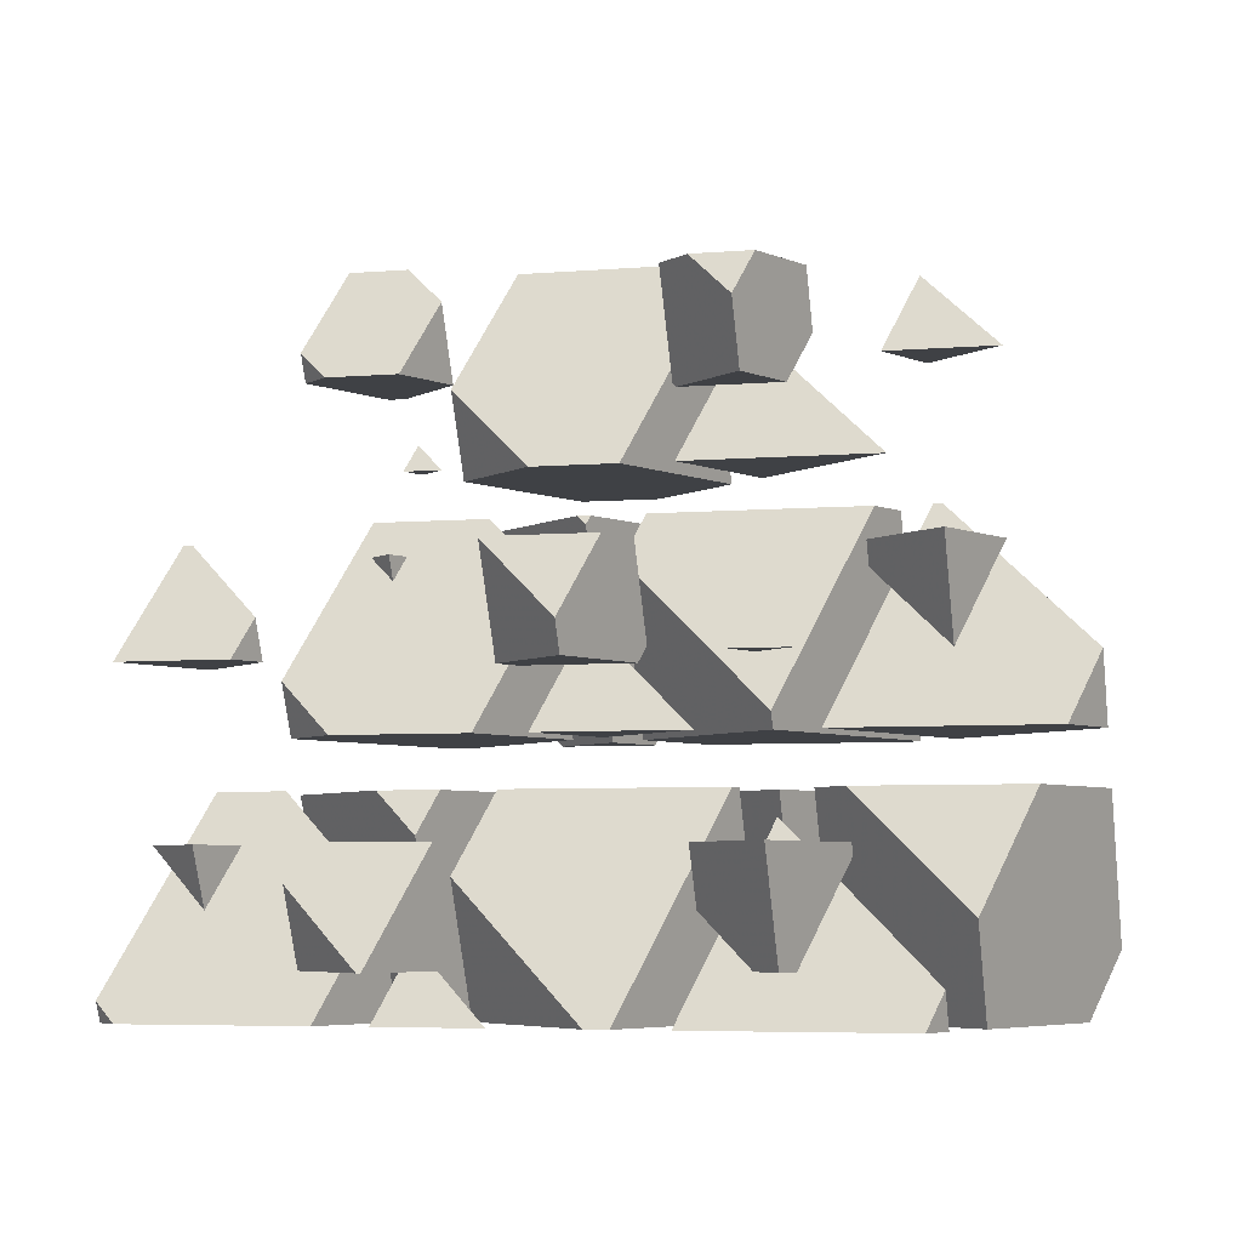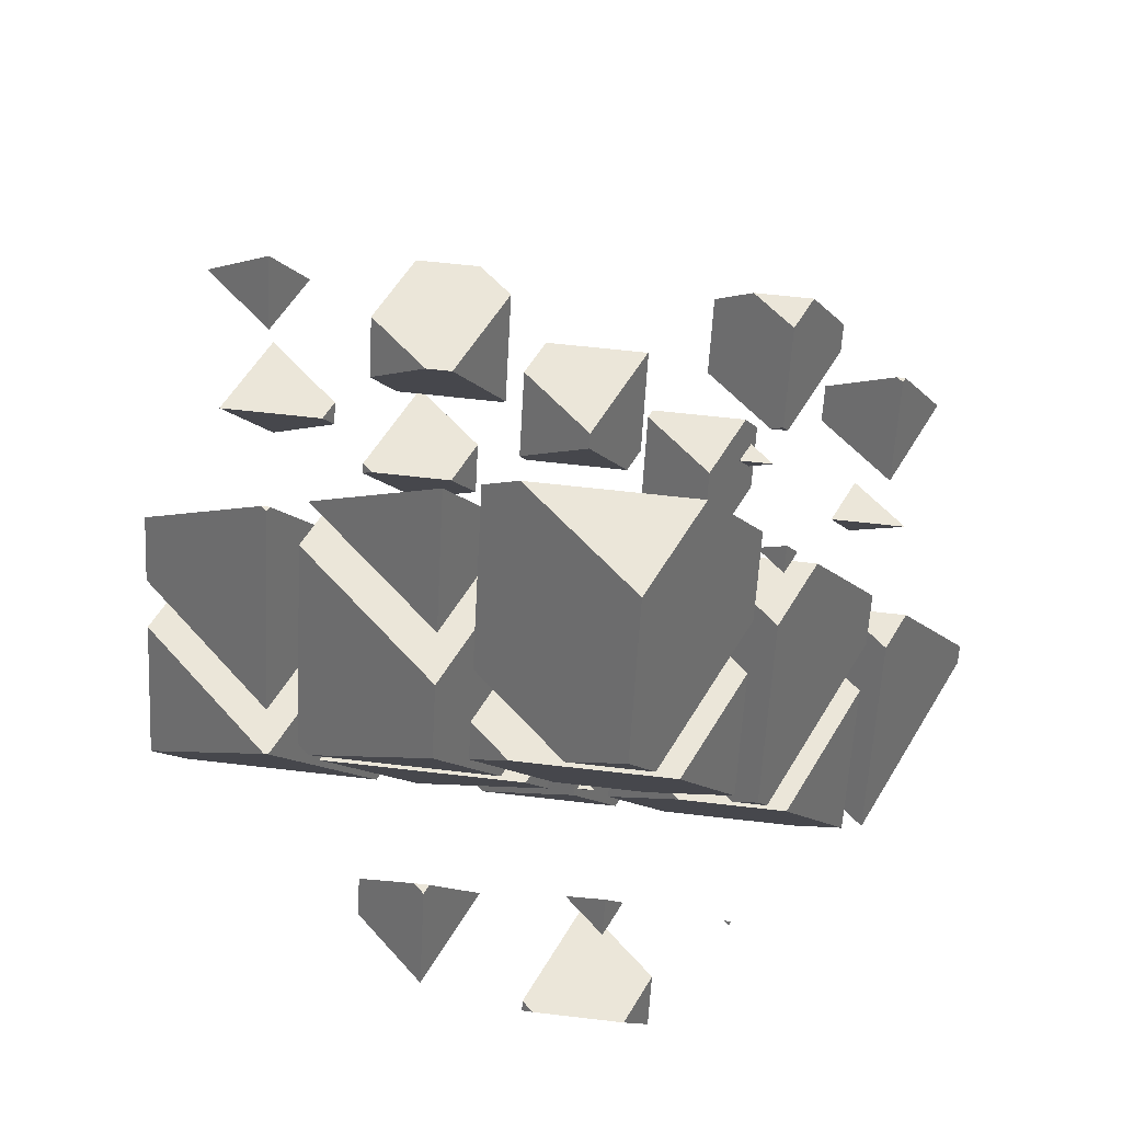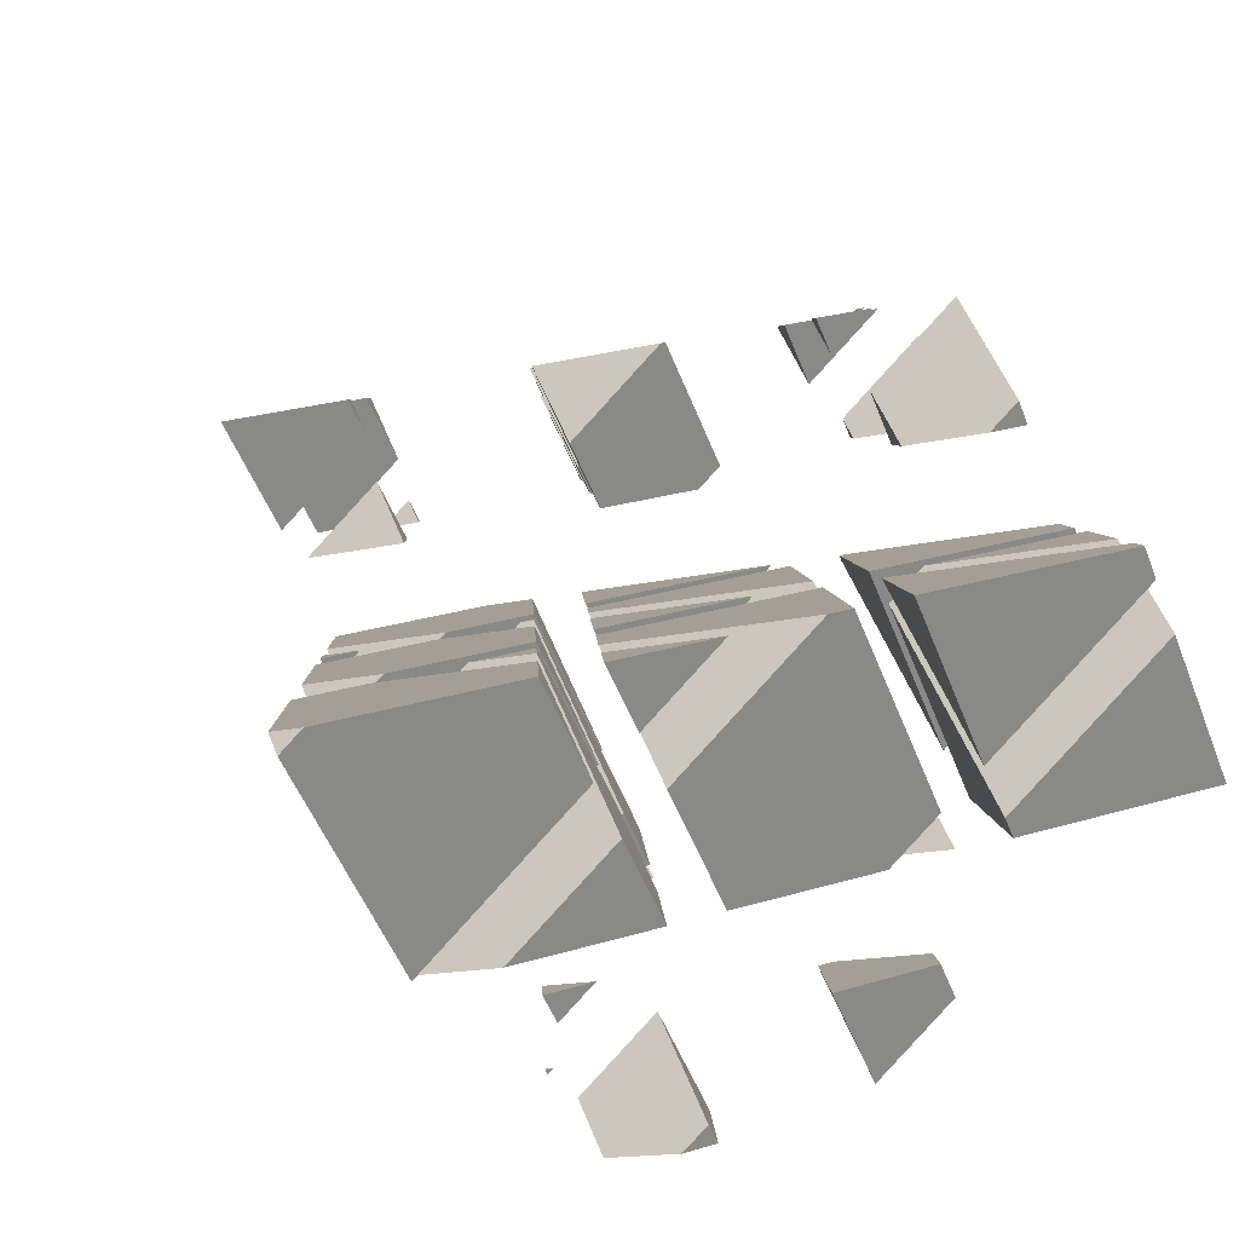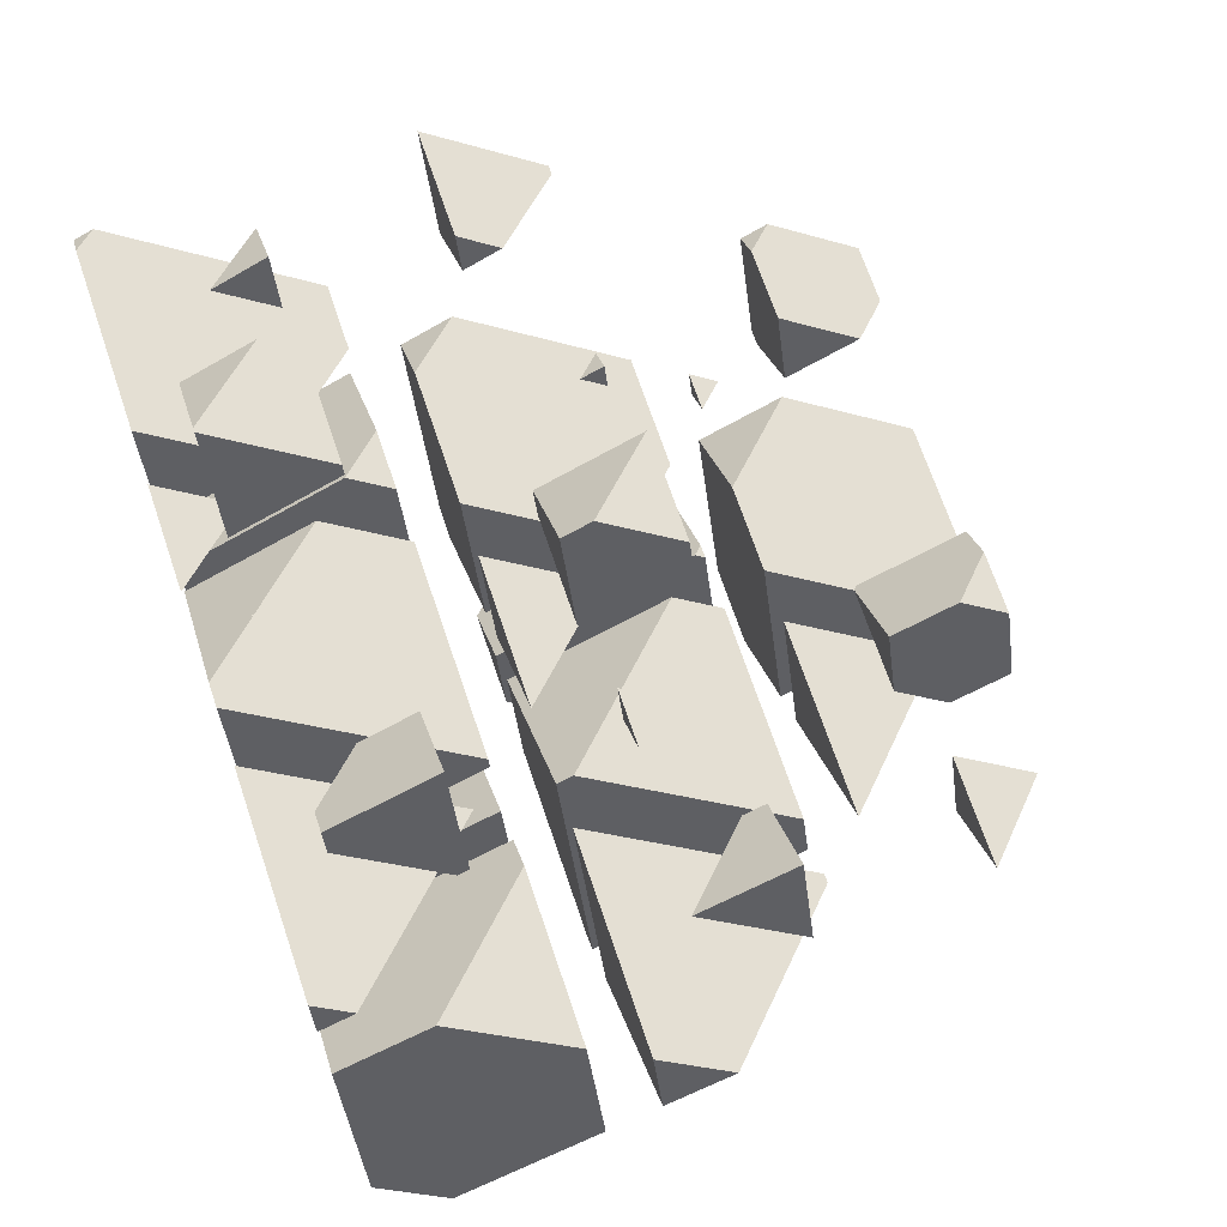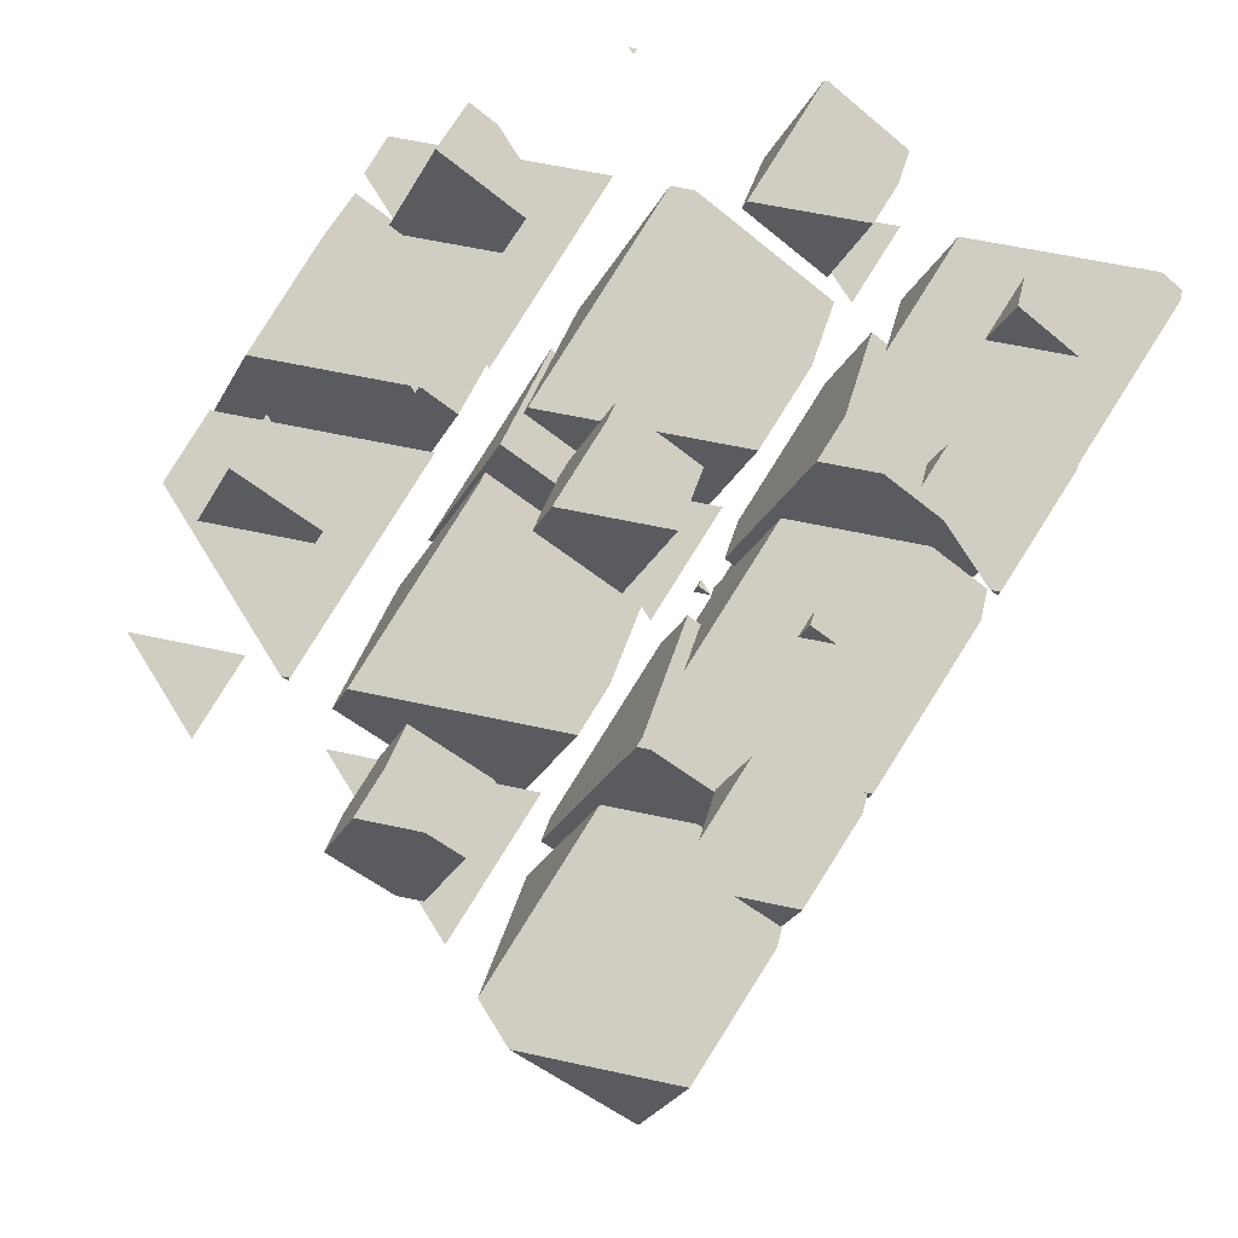
<metadata>
{"format":"obj","ext":"obj","renderer":"f3d","projection":"perspective","resolution":1024,"background":"white","views":[{"elev":-5.4,"azim":-165.2,"up":"+Z"},{"elev":56.7,"azim":7.1,"up":"+Z"},{"elev":27.4,"azim":155.4,"up":"+Y"},{"elev":69.2,"azim":-108.7,"up":"+Y"},{"elev":57.3,"azim":13.0,"up":"+Y"}]}
</metadata>
<code>
v -4.036 0.8944 1.378
v -2.857 0.8944 1.378
v -2.755 1.007 1.131
v -3.604 1.372 0.3314
v -2.755 1.131 1.378
v -3.604 1.898 1.378
f 1 3 2
f 1 4 3
f 2 3 5
f 6 2 5
f 6 1 2
f 6 4 1
f 6 3 4
f 6 5 3
v -4.098 1.496 3.087
v -3.285 0.7601 3.087
v -2.968 1.496 3.087
v -3.285 1.145 3.854
f 7 9 8
f 9 10 8
f 10 7 8
f 7 10 9
v -1.432 2.471 -2.073
v -2.001 2.716 -2.609
v -2.39 2.716 -2.609
v -2.81 2.251 -1.591
v -2.681 2.195 -1.47
v -1.681 2.195 -1.47
v -2.281 2.969 -2.609
v -1.432 2.774 -1.47
v -2.281 3.541 -1.47
v -2.81 2.311 -1.47
f 11 13 12
f 11 14 13
f 11 15 14
f 11 16 15
f 17 12 13
f 16 11 18
f 19 16 18
f 19 15 16
f 19 20 15
f 19 14 20
f 19 13 14
f 19 17 13
f 14 15 20
f 11 19 18
f 11 17 19
f 11 12 17
v -2.397 2.796 0.2387
v -1.961 2.403 0.2387
v -1.792 2.796 0.2387
v -1.961 2.609 0.649
f 21 23 22
f 23 24 22
f 24 21 22
f 21 24 23
v -0.6952 4.097 -2.609
v -0.6382 4.046 -2.609
v -0.616 4.097 -2.609
v -0.6382 4.073 -2.556
f 25 27 26
f 27 28 26
f 28 25 26
f 25 28 27
v -0.6344 0.09389 3.13
v -0.6809 0.1139 3.087
v -1.795 0.1139 3.087
v -2.012 -0.1263 3.613
v -1.361 -0.4065 4.226
v -1.087 -0.4065 4.226
v -1.483 0.839 3.087
v -0.6344 0.6443 4.226
v -1.001 0.9753 4.226
v -2.012 0.1819 4.226
v -1.671 0.9753 4.226
v -1.483 1.183 3.771
f 29 31 30
f 29 32 31
f 29 33 32
f 29 34 33
f 35 30 31
f 34 29 36
f 37 34 36
f 37 33 34
f 37 38 33
f 37 39 38
f 31 40 35
f 31 39 40
f 31 38 39
f 31 32 38
f 32 33 38
f 29 37 36
f 29 40 37
f 29 35 40
f 29 30 35
f 39 37 40
v 0.1595 0.9721 1.208
v 0.5597 1.415 0.2387
v -0.619 1.415 0.2387
v -0.6889 1.337 0.408
v -0.1595 2.482 0.2387
v 0.6889 1.715 0.2387
v 0.6889 2.281 1.366
v 0.1595 1.058 1.378
v 0.6842 2.276 1.378
v -0.6889 1.825 1.378
v -0.4945 2.276 1.378
v -0.1595 2.647 0.5668
f 41 43 42
f 41 44 43
f 45 42 43
f 45 46 42
f 47 42 46
f 47 41 42
f 47 48 41
f 47 49 48
f 49 50 48
f 49 51 50
f 43 52 45
f 43 51 52
f 43 50 51
f 43 44 50
f 44 48 50
f 44 41 48
f 46 52 47
f 46 45 52
f 51 47 52
f 51 49 47
v 1.736 2.716 -2.609
v 0.8331 2.716 -2.609
v 1.483 2.436 -1.997
v 2.012 3.358 -2.609
v 1.194 4.097 -2.609
v 1.152 4.097 -2.609
v 0.6344 2.895 -2.609
v 2.012 3.745 -1.838
v 1.483 2.7 -1.47
v 1.86 3.577 -1.47
v 0.6344 3.467 -1.47
v 0.6816 3.577 -1.47
f 53 55 54
f 53 57 56
f 53 58 57
f 53 59 58
f 53 54 59
f 60 53 56
f 60 55 53
f 60 61 55
f 60 62 61
f 62 63 61
f 62 64 63
f 63 58 59
f 63 64 58
f 63 55 61
f 63 54 55
f 63 59 54
f 56 57 60
f 57 62 60
f 57 64 62
f 57 58 64
v 1.857 0.8944 1.378
v 2.229 0.8944 1.378
v 1.961 1.01 1.126
v 1.961 1.136 1.378
f 65 67 66
f 65 66 68
f 68 67 65
f 68 66 67
v 2.33 0.1139 3.087
v 2.153 0.1139 3.087
v 2.281 0.05891 3.207
v 2.81 1.228 3.087
v 2.514 1.496 3.087
v 1.746 1.496 3.087
v 1.432 0.7655 3.087
v 2.81 1.368 3.366
v 2.281 0.5708 4.226
v 2.455 0.9753 4.226
v 1.833 0.9753 4.226
v 1.432 1.148 3.848
f 69 71 70
f 69 73 72
f 69 74 73
f 69 75 74
f 69 70 75
f 76 69 72
f 76 71 69
f 76 77 71
f 76 78 77
f 78 79 77
f 80 74 75
f 80 77 79
f 80 71 77
f 80 70 71
f 80 75 70
f 72 73 76
f 73 78 76
f 73 79 78
f 73 80 79
f 73 74 80
v 3.033 2.195 -1.47
v 3.931 2.195 -1.47
v 3.285 2.473 -2.079
v 3.285 2.779 -1.47
f 81 83 82
f 81 82 84
f 84 83 81
f 84 82 83
v 2.755 2.408 0.2387
v 3.604 1.641 0.2387
v 4.101 2.796 0.2387
v 2.923 2.796 0.2387
v 3.604 2.214 1.378
v 3.631 2.276 1.378
v 3.535 2.276 1.378
v 2.755 2.612 0.6433
f 85 87 86
f 85 88 87
f 87 89 86
f 87 90 89
f 90 91 89
f 92 88 85
f 92 89 91
f 92 86 89
f 92 85 86
f 92 87 88
f 92 90 87
f 92 91 90
v -3.16 -2.21 -0.9005
v -3.112 -2.21 -0.9005
v -2.171 -1.169 -3.179
v -4.528 -1.169 -3.179
v -4.822 -1.494 -2.467
v -3.763 0.607 -3.179
v -2.067 -0.9271 -3.179
v -2.067 0.2176 -0.9005
v -2.438 0.5533 -0.9005
v -4.822 -0.7072 -0.9005
v -4.279 0.5533 -0.9005
v -3.763 1.124 -2.15
f 93 95 94
f 93 96 95
f 93 97 96
f 98 95 96
f 98 99 95
f 100 95 99
f 100 94 95
f 101 94 100
f 101 93 94
f 101 102 93
f 101 103 102
f 96 104 98
f 96 103 104
f 96 102 103
f 96 97 102
f 97 93 102
f 99 101 100
f 99 104 101
f 99 98 104
f 103 101 104
v -4.822 -0.421 -0.3309
v -3.125 -1.955 -0.3309
v -2.157 0.2932 -0.3309
v -4.515 0.2932 -0.3309
v -3.125 -0.8105 1.948
v -3.098 -0.7475 1.948
v -3.195 -0.7475 1.948
v -4.822 -0.04695 0.4137
f 105 107 106
f 105 108 107
f 107 109 106
f 107 110 109
f 110 111 109
f 112 108 105
f 112 109 111
f 112 106 109
f 112 105 106
f 112 107 108
f 112 110 107
f 112 111 110
v -3.499 1.222 -3.179
v -1.802 -0.3124 -3.179
v -0.9812 1.594 -3.179
v -3.339 1.594 -3.179
v -1.802 0.6862 -1.191
v -3.499 1.417 -2.791
f 113 115 114
f 113 116 115
f 115 117 114
f 118 116 113
f 118 114 117
f 118 113 114
f 118 115 116
f 118 117 115
v -2.522 -2.21 -0.9005
v -0.1652 -2.21 -0.9005
v 0.05443 -1.967 -1.432
v -1.642 -1.237 -3.032
v 0.05443 -1.7 -0.9005
v -1.642 -0.166 -0.9005
f 119 121 120
f 119 122 121
f 120 121 123
f 124 120 123
f 124 119 120
f 124 122 119
f 124 121 122
f 124 123 121
v -0.4004 -2.47 -0.3309
v -2.556 -2.47 -0.3309
v -1.004 -3.138 1.131
v -1.642 0.1202 -0.3309
v -2.701 -2.339 -0.3309
v 0.05443 -1.414 -0.3309
v 0.05443 -0.5197 1.449
v -1.004 -2.728 1.948
v -0.1515 -0.7475 1.948
v -2.701 -1.194 1.948
v -2.509 -0.7475 1.948
v -1.642 0.2108 -0.1506
f 125 127 126
f 128 126 129
f 128 125 126
f 128 130 125
f 131 125 130
f 131 127 125
f 131 132 127
f 131 133 132
f 133 134 132
f 133 135 134
f 129 136 128
f 129 135 136
f 129 134 135
f 134 127 132
f 134 126 127
f 134 129 126
f 130 136 131
f 130 128 136
f 135 131 136
f 135 133 131
v -2.591 -1.008 2.517
v -1.004 -2.442 2.517
v -0.3867 -1.008 2.517
v -1.004 -1.691 4.013
f 137 139 138
f 139 140 138
f 140 137 138
f 137 140 139
v 0.7757 -1.169 -3.179
v -0.854 -1.169 -3.179
v 0.3191 -1.674 -2.073
v 1.378 0.2289 -3.179
v -0.1321 1.594 -3.179
v -0.3919 1.594 -3.179
v -1.378 -0.6959 -3.179
v 1.378 0.9439 -1.756
v 0.3191 -1.085 -0.9005
v 1.025 0.5533 -0.9005
v -1.378 0.4488 -0.9005
v -1.333 0.5533 -0.9005
f 141 143 142
f 141 145 144
f 141 146 145
f 141 147 146
f 141 142 147
f 148 141 144
f 148 143 141
f 148 149 143
f 148 150 149
f 150 151 149
f 150 152 151
f 151 146 147
f 151 152 146
f 151 143 149
f 151 142 143
f 151 147 142
f 144 145 148
f 145 150 148
f 145 152 150
f 145 146 152
v -0.8891 0.2932 -0.3309
v 0.3191 -0.7992 -0.3309
v 0.7894 0.2932 -0.3309
v 0.3191 -0.227 0.8079
f 153 155 154
f 155 156 154
f 156 153 154
f 153 156 155
v 0.8124 1.594 -3.179
v 1.642 0.8436 -3.179
v 1.965 1.594 -3.179
v 1.642 1.237 -2.397
f 157 159 158
f 159 160 158
f 160 157 158
f 157 160 159
v 0.4242 -2.21 -0.9005
v 0.6186 -2.21 -0.9005
v 0.4786 -2.15 -1.032
v 0.4786 -2.084 -0.9005
f 161 163 162
f 161 162 164
f 164 163 161
f 164 162 163
v 2.175 -2.88 0.567
v 1.223 -2.47 -0.3309
v 0.1889 -2.47 -0.3309
v -0.58 -3.321 1.531
v -0.1384 -3.511 1.948
v 1.605 -3.511 1.948
v 0.4786 -1.797 -0.3309
v 2.175 -2.187 1.948
v 0.5834 -0.7475 1.948
v -0.58 -3.112 1.948
v 0.4378 -0.7475 1.948
v 0.4786 -0.7024 1.849
f 165 167 166
f 165 168 167
f 165 169 168
f 165 170 169
f 171 166 167
f 170 165 172
f 173 170 172
f 173 169 170
f 173 174 169
f 173 175 174
f 167 176 171
f 167 175 176
f 167 174 175
f 167 168 174
f 168 169 174
f 165 173 172
f 165 176 173
f 165 171 176
f 165 166 171
f 175 173 176
v 1.37 -3.771 2.517
v 0.4659 -3.771 2.517
v 1.117 -4.051 3.131
v 2.175 -1.901 2.517
v 1.188 -1.008 2.517
v 0.2026 -1.008 2.517
v -0.58 -2.825 2.517
v 2.175 -1.433 3.448
v 1.117 -3.215 4.796
v 1.619 -2.048 4.796
v -0.1735 -2.048 4.796
v -0.58 -1.873 4.412
f 177 179 178
f 177 181 180
f 177 182 181
f 177 183 182
f 177 178 183
f 184 177 180
f 184 179 177
f 184 185 179
f 184 186 185
f 186 187 185
f 188 182 183
f 188 185 187
f 188 179 185
f 188 178 179
f 188 183 178
f 180 181 184
f 181 186 184
f 181 187 186
f 181 188 187
f 181 182 188
v 3.499 -1.417 -2.638
v 2.924 -1.169 -3.179
v 1.365 -1.169 -3.179
v 0.7433 -1.857 -1.673
v 1.563 -2.21 -0.9005
v 2.781 -2.21 -0.9005
v 1.802 -0.1546 -3.179
v 3.499 -0.5441 -0.9005
v 2.285 0.5533 -0.9005
v 0.7433 -1.469 -0.9005
v 1.614 0.5533 -0.9005
v 1.802 0.7613 -1.356
f 189 191 190
f 189 192 191
f 189 193 192
f 189 194 193
f 195 190 191
f 194 189 196
f 197 194 196
f 197 193 194
f 197 198 193
f 197 199 198
f 191 200 195
f 191 199 200
f 191 198 199
f 191 192 198
f 192 193 198
f 189 197 196
f 189 200 197
f 189 195 200
f 189 190 195
f 199 197 200
v 2.546 -2.47 -0.3309
v 2.167 -2.47 -0.3309
v 2.44 -2.588 -0.07386
v 3.499 -0.2579 -0.3309
v 2.889 0.2932 -0.3309
v 1.379 0.2932 -0.3309
v 0.7433 -1.183 -0.3309
v 3.499 0.03074 0.2436
v 2.44 -1.572 1.948
v 2.795 -0.7475 1.948
v 1.528 -0.7475 1.948
v 0.7433 -0.4096 1.208
f 201 203 202
f 201 205 204
f 201 206 205
f 201 207 206
f 201 202 207
f 208 201 204
f 208 203 201
f 208 209 203
f 208 210 209
f 210 211 209
f 212 206 207
f 212 209 211
f 212 203 209
f 212 202 203
f 212 207 202
f 204 205 208
f 205 210 208
f 205 211 210
f 205 212 211
f 205 206 212
v 2.132 -1.008 2.517
v 2.44 -1.286 2.517
v 2.56 -1.008 2.517
v 2.44 -1.14 2.807
f 213 215 214
f 215 216 214
f 216 213 214
f 213 216 215
v 3.763 -1.074 -3.179
v 4.822 1.385 -3.179
v 4.591 1.594 -3.179
v 2.555 1.594 -3.179
v 2.067 0.4601 -3.179
v 3.763 0.07065 -0.9005
v 3.971 0.5533 -0.9005
v 4.822 1.494 -2.961
v 3.23 0.5533 -0.9005
v 2.067 1.054 -1.997
f 217 219 218
f 217 220 219
f 217 221 220
f 217 223 222
f 217 224 223
f 217 218 224
f 223 225 222
f 226 220 221
f 226 222 225
f 226 217 222
f 226 221 217
f 218 219 224
f 219 223 224
f 219 225 223
f 219 226 225
f 219 220 226
v -2.012 -3.252 -2.609
v -1.164 -4.019 -2.609
v -0.6437 -2.811 -2.609
v -1.822 -2.811 -2.609
v -1.164 -3.447 -1.47
v -1.114 -3.332 -1.47
v -1.291 -3.332 -1.47
v -2.012 -3.021 -2.15
f 227 229 228
f 227 230 229
f 229 231 228
f 229 232 231
f 232 233 231
f 234 230 227
f 234 231 233
f 234 228 231
f 234 227 228
f 234 229 230
f 234 232 229
f 234 233 232
v 1.487 -4.438 -2.073
v 0.9177 -4.193 -2.609
v 0.5294 -4.193 -2.609
v 0.1089 -4.658 -1.591
v 0.237 -4.713 -1.47
v 1.238 -4.713 -1.47
v 0.6382 -3.94 -2.609
v 1.487 -4.135 -1.47
v 0.6382 -3.368 -1.47
v 0.1089 -4.597 -1.47
f 235 237 236
f 235 238 237
f 235 239 238
f 235 240 239
f 241 236 237
f 240 235 242
f 243 240 242
f 243 239 240
f 243 244 239
f 243 238 244
f 243 237 238
f 243 241 237
f 238 239 244
f 235 243 242
f 235 241 243
f 235 236 241
v 0.5216 -4.112 0.2387
v 0.9573 -4.506 0.2387
v 1.127 -4.112 0.2387
v 0.9573 -4.3 0.6493
f 245 247 246
f 247 248 246
f 248 245 246
f 245 248 247
v 2.223 -2.811 -2.609
v 2.281 -2.863 -2.609
v 2.303 -2.811 -2.609
v 2.281 -2.836 -2.555
f 249 251 250
f 251 252 250
f 252 249 250
f 249 252 251

</code>
